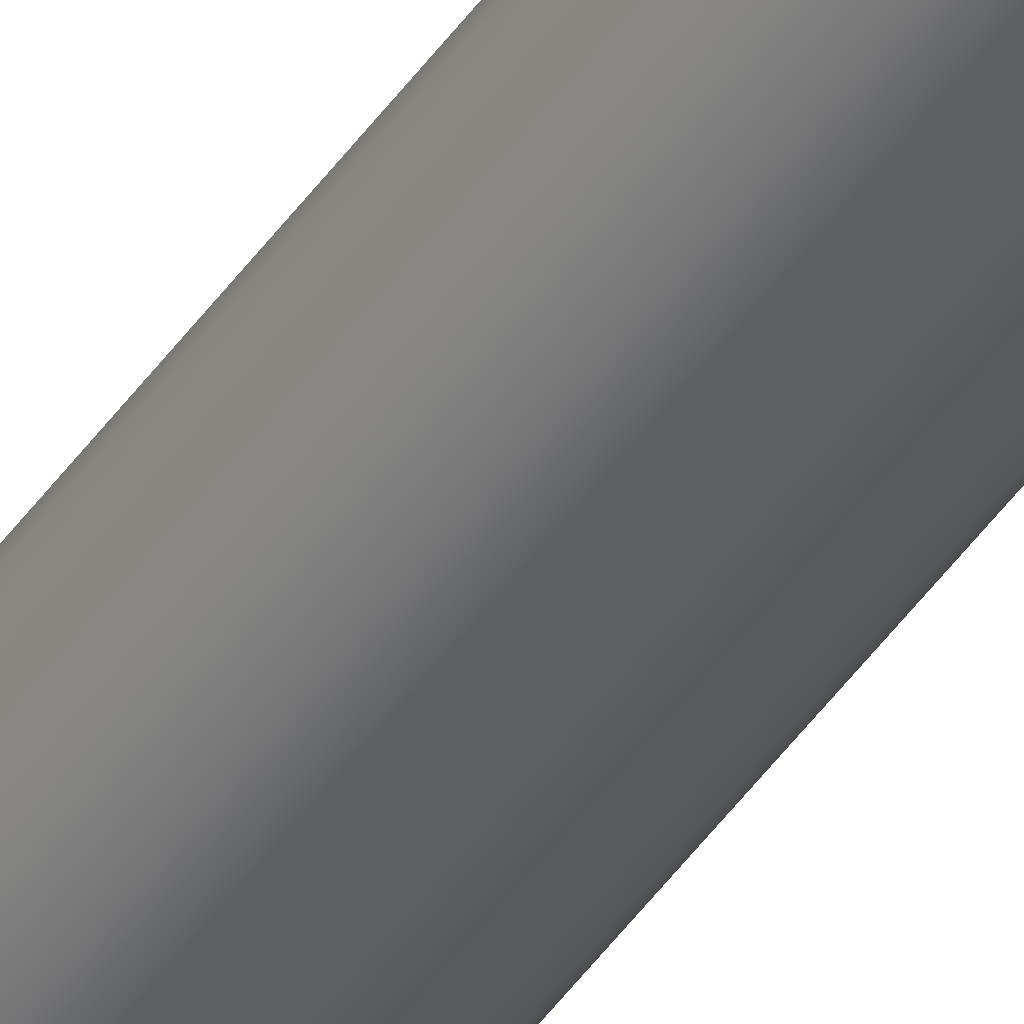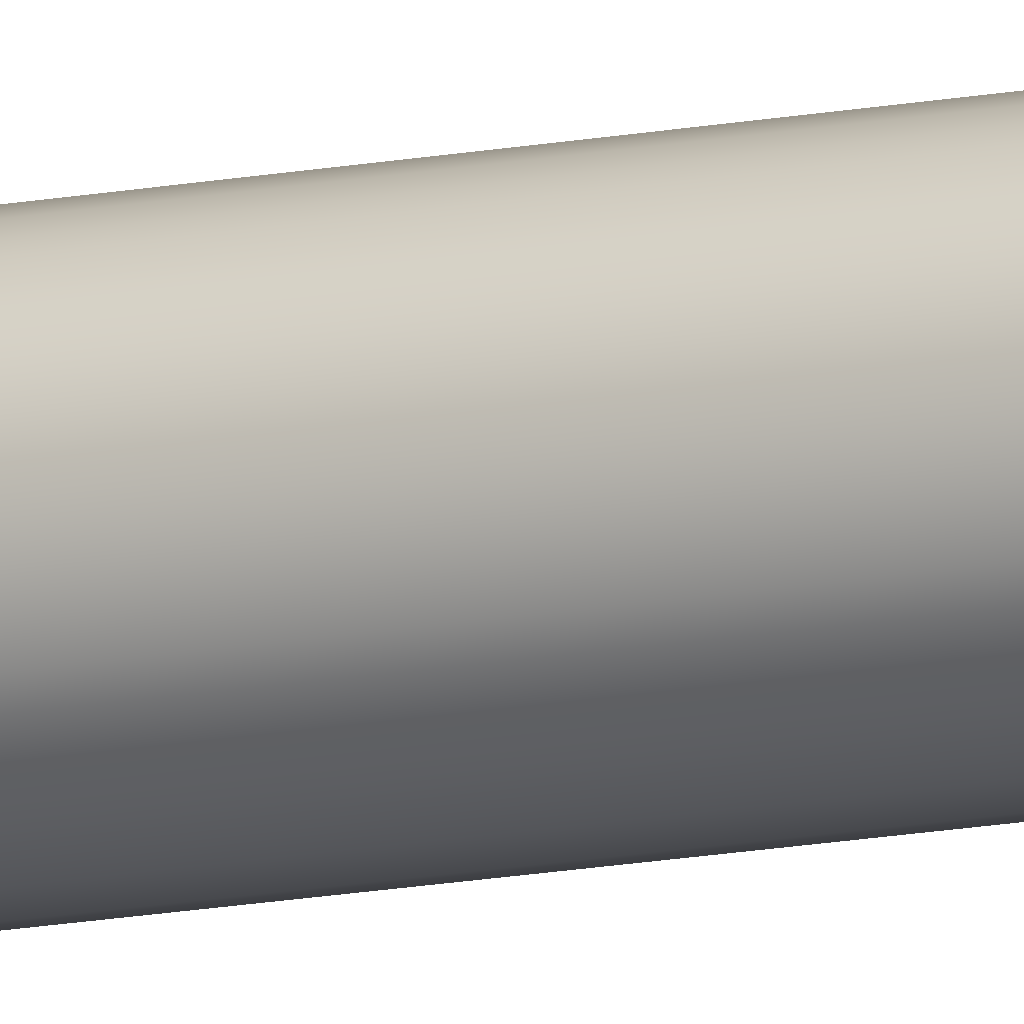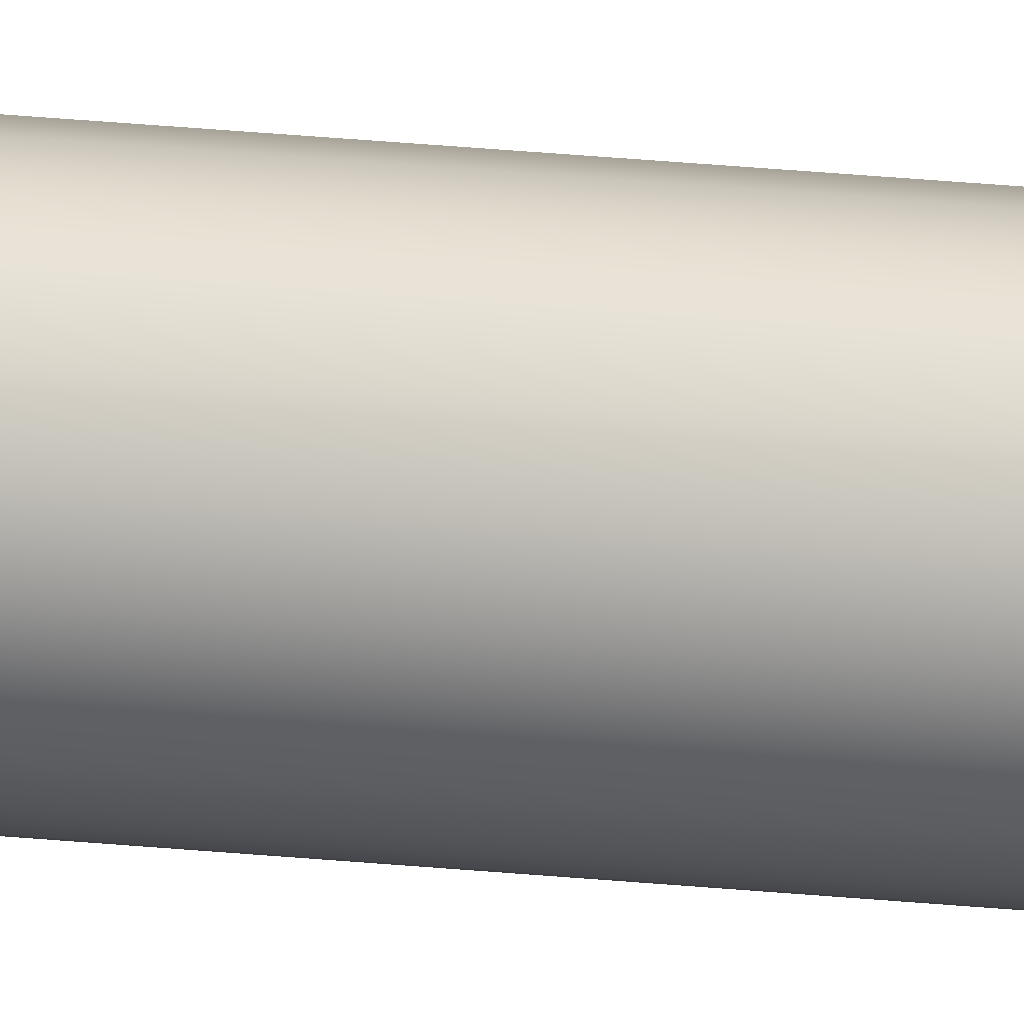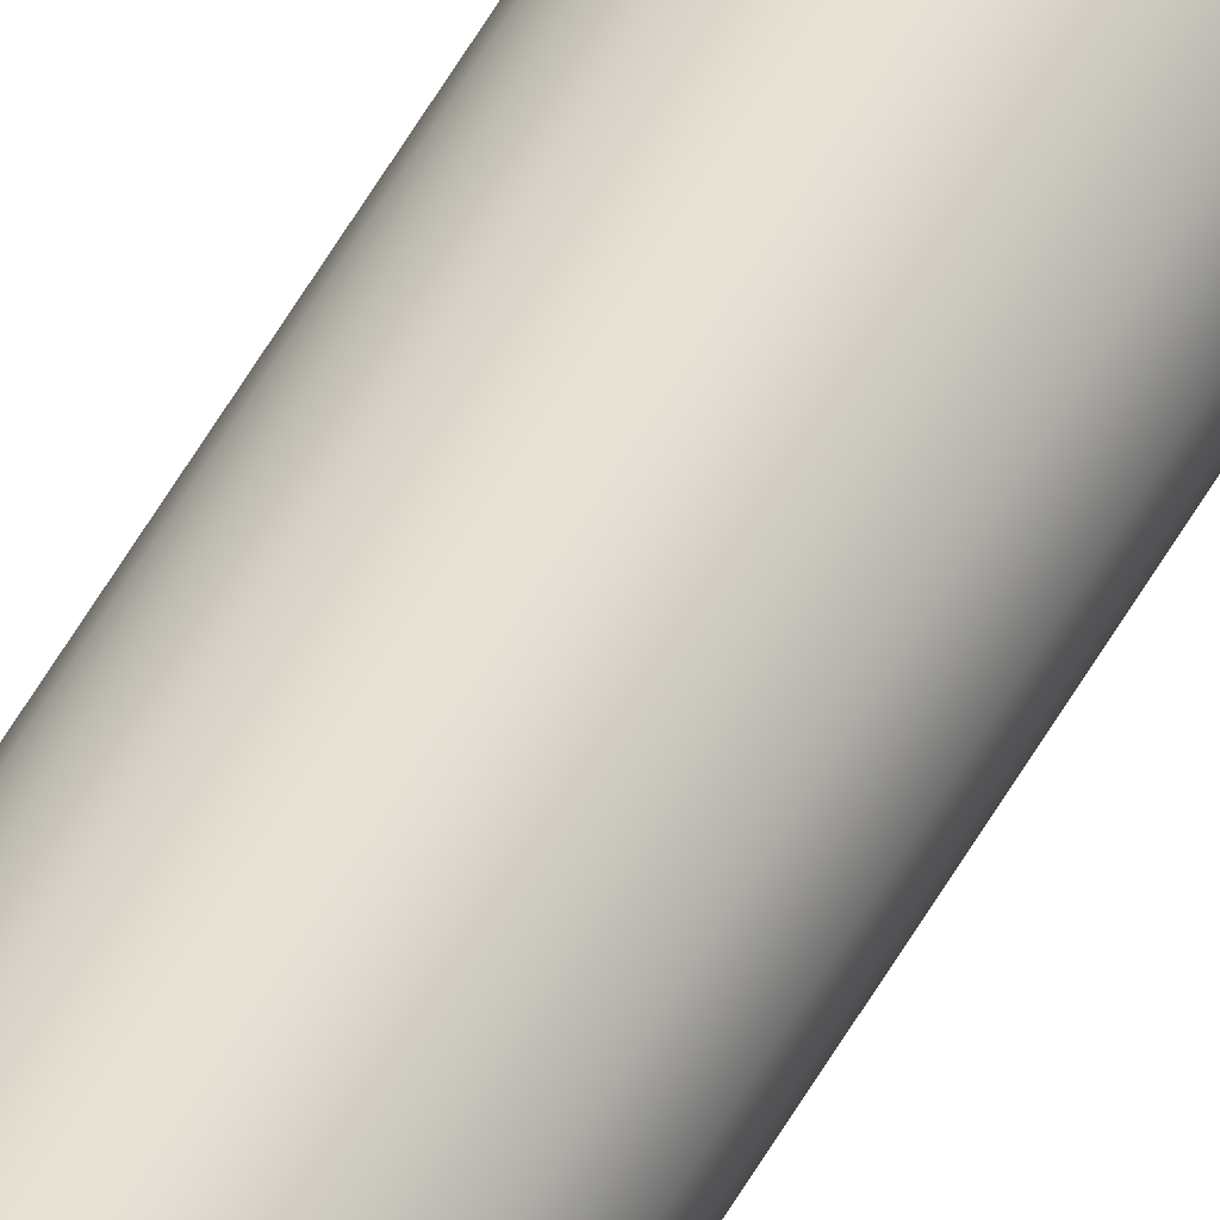
<metadata>
{"format":"obj","ext":"obj","renderer":"f3d","projection":"perspective","resolution":1024,"background":"white","views":[{"elev":-40.9,"azim":-30.3,"up":"+Y"},{"elev":-11.9,"azim":-62.2,"up":"+Y"},{"elev":20.6,"azim":101.5,"up":"+Y"},{"elev":63.7,"azim":-149.0,"up":"+Y"}]}
</metadata>
<code>
o model.002_model.9627
v 0.2185 0.07199 -0.808
v 0.218 0.06786 0.8325
v 0.2185 0.07199 0.8325
v 0.218 0.06786 -0.808
v 0.218 0.06786 -0.808
v 0.2185 0.07199 -0.808
v 0.218 0.06786 0.8325
v 0.2185 0.07199 0.8325
v 0.2185 0.06374 0.8325
v 0.2185 0.06374 -0.808
v 0.2185 0.06374 -0.808
v 0.2185 0.06374 0.8325
v 0.2201 0.05989 0.8325
v 0.2201 0.05989 -0.808
v 0.2201 0.05989 -0.808
v 0.2201 0.05989 0.8325
v 0.2227 0.05659 0.8325
v 0.2227 0.05659 -0.808
v 0.2227 0.05659 -0.808
v 0.2227 0.05659 0.8325
v 0.226 0.05406 -0.808
v 0.226 0.05406 0.8325
v 0.226 0.05406 0.8325
v 0.226 0.05406 -0.808
v 0.2298 0.05247 -0.808
v 0.2298 0.05247 0.8325
v 0.2298 0.05247 0.8325
v 0.2298 0.05247 -0.808
v 0.2339 0.05192 -0.808
v 0.2339 0.05192 0.8325
v 0.2339 0.05192 0.8325
v 0.2339 0.05192 -0.808
v 0.2381 0.05247 -0.808
v 0.2381 0.05247 0.8325
v 0.2381 0.05247 0.8325
v 0.2381 0.05247 -0.808
v 0.2419 0.05406 -0.808
v 0.2419 0.05406 0.8325
v 0.2419 0.05406 0.8325
v 0.2419 0.05406 -0.808
v 0.2452 0.05659 -0.808
v 0.2452 0.05659 0.8325
v 0.2452 0.05659 0.8325
v 0.2452 0.05659 -0.808
v 0.2477 0.05989 0.8325
v 0.2477 0.05989 -0.808
v 0.2477 0.05989 -0.808
v 0.2477 0.05989 0.8325
v 0.2493 0.06374 0.8325
v 0.2493 0.06374 -0.808
v 0.2493 0.06374 -0.808
v 0.2493 0.06374 0.8325
v 0.2499 0.06786 0.8325
v 0.2499 0.06786 -0.808
v 0.2499 0.06786 -0.808
v 0.2499 0.06786 0.8325
v 0.2493 0.07199 0.8325
v 0.2493 0.07199 -0.808
v 0.2493 0.07199 -0.808
v 0.2493 0.07199 0.8325
v 0.2477 0.07584 0.8325
v 0.2477 0.07584 -0.808
v 0.2477 0.07584 -0.808
v 0.2477 0.07584 0.8325
v 0.2452 0.07914 0.8325
v 0.2452 0.07914 -0.808
v 0.2452 0.07914 -0.808
v 0.2452 0.07914 0.8325
v 0.2419 0.08167 -0.808
v 0.2419 0.08167 0.8325
v 0.2419 0.08167 -0.808
v 0.2419 0.08167 0.8325
v 0.2381 0.08326 -0.808
v 0.2381 0.08326 0.8325
v 0.2381 0.08326 -0.808
v 0.2381 0.08326 0.8325
v 0.2339 0.08381 -0.808
v 0.2339 0.08381 0.8325
v 0.2339 0.08381 -0.808
v 0.2339 0.08381 0.8325
v 0.2298 0.08326 -0.808
v 0.2298 0.08326 0.8325
v 0.2298 0.08326 -0.808
v 0.2298 0.08326 0.8325
v 0.226 0.08167 -0.808
v 0.226 0.08167 0.8325
v 0.226 0.08167 -0.808
v 0.226 0.08167 0.8325
v 0.2227 0.07914 -0.808
v 0.2227 0.07914 0.8325
v 0.2227 0.07914 -0.808
v 0.2227 0.07914 0.8325
v 0.2201 0.07584 0.8325
v 0.2201 0.07584 -0.808
v 0.2201 0.07584 -0.808
v 0.2201 0.07584 0.8325
f 1 2 3
f 2 1 4
f 5 6 7
f 8 7 6
f 4 9 2
f 9 4 10
f 11 5 12
f 7 12 5
f 10 13 9
f 13 10 14
f 15 11 16
f 12 16 11
f 14 17 13
f 17 14 18
f 19 15 20
f 16 20 15
f 21 17 18
f 17 21 22
f 23 24 20
f 19 20 24
f 25 22 21
f 22 25 26
f 27 28 23
f 24 23 28
f 29 26 25
f 26 29 30
f 31 32 27
f 28 27 32
f 33 30 29
f 30 33 34
f 35 36 31
f 32 31 36
f 37 34 33
f 34 37 38
f 39 40 35
f 36 35 40
f 41 38 37
f 38 41 42
f 43 44 39
f 40 39 44
f 41 45 42
f 45 41 46
f 47 44 48
f 43 48 44
f 46 49 45
f 49 46 50
f 51 47 52
f 48 52 47
f 50 53 49
f 53 50 54
f 55 51 56
f 52 56 51
f 54 57 53
f 57 54 58
f 59 55 60
f 56 60 55
f 58 61 57
f 61 58 62
f 63 59 64
f 60 64 59
f 62 65 61
f 65 62 66
f 67 63 68
f 64 68 63
f 65 69 70
f 69 65 66
f 67 68 71
f 72 71 68
f 70 73 74
f 73 70 69
f 71 72 75
f 76 75 72
f 74 77 78
f 77 74 73
f 75 76 79
f 80 79 76
f 78 81 82
f 81 78 77
f 79 80 83
f 84 83 80
f 82 85 86
f 85 82 81
f 83 84 87
f 88 87 84
f 86 89 90
f 89 86 85
f 87 88 91
f 92 91 88
f 89 93 90
f 93 89 94
f 95 91 96
f 92 96 91
f 94 3 93
f 3 94 1
f 6 95 8
f 96 8 95

</code>
